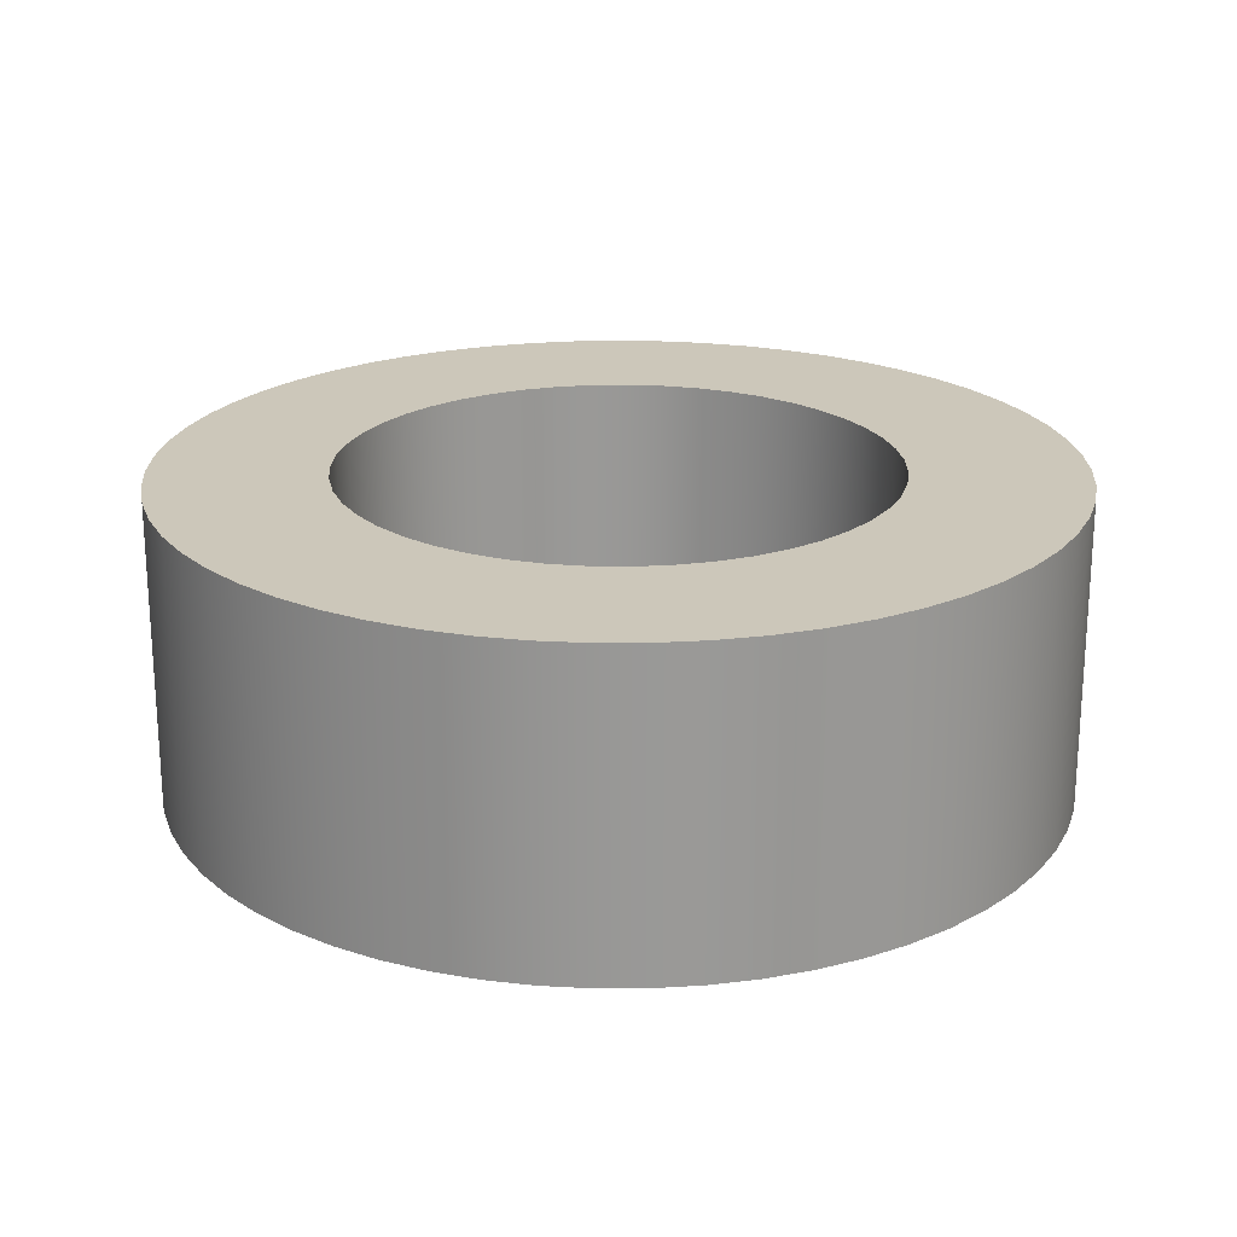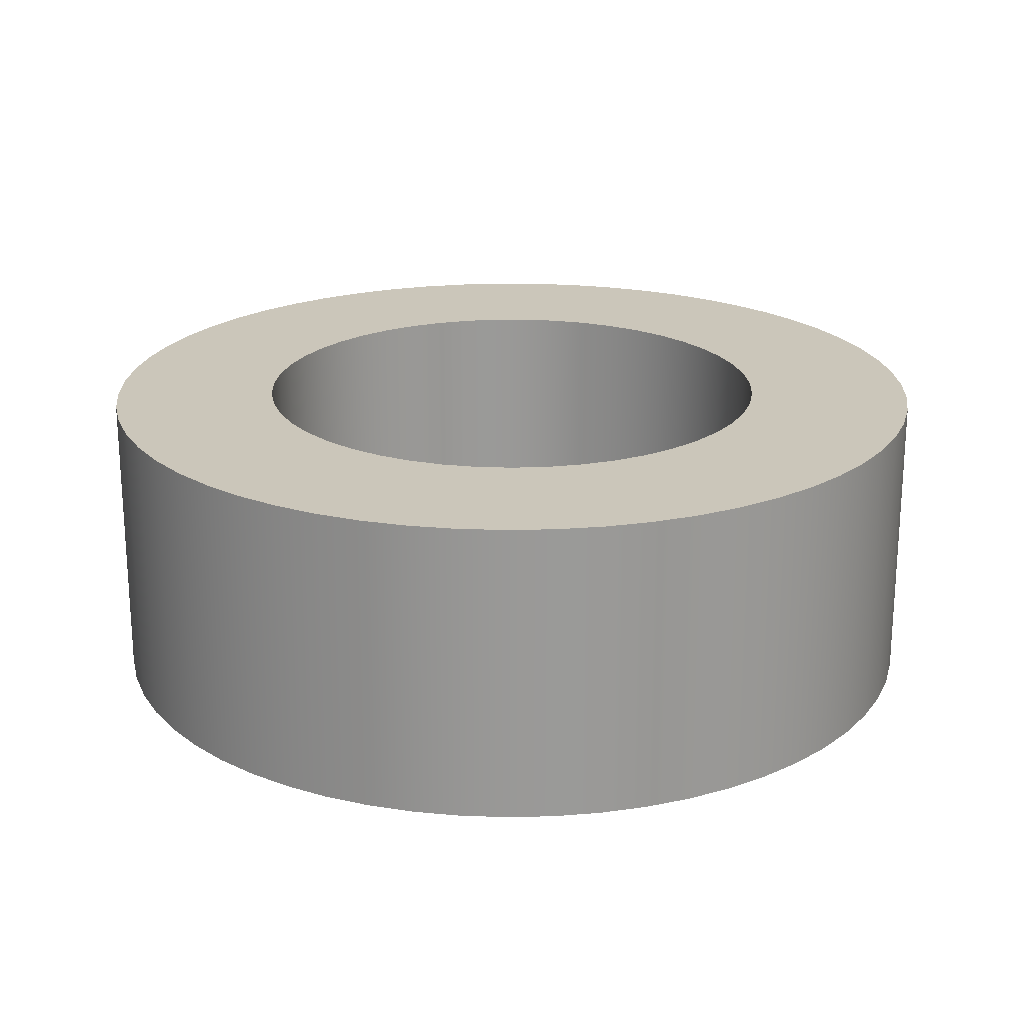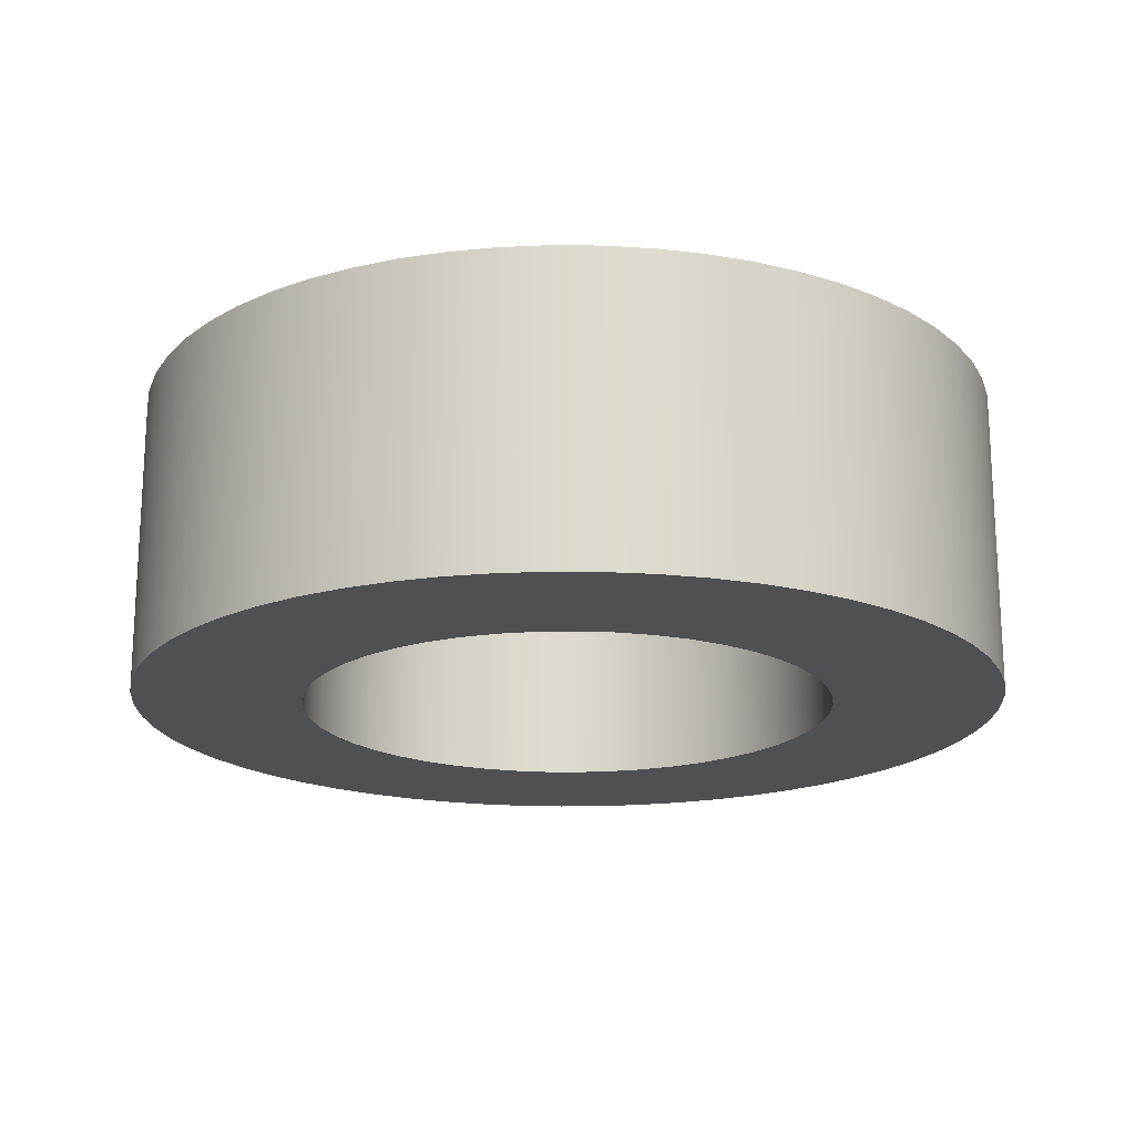
<metadata>
{"format":"obj","ext":"obj","renderer":"f3d","projection":"perspective","resolution":1024,"background":"white","views":[{"elev":21.5,"azim":-38.5,"up":"+Z"},{"elev":21.2,"azim":93.7,"up":"+Z"},{"elev":-18.7,"azim":46.3,"up":"+Z"}]}
</metadata>
<code>
v -0.3 -3.674e-17 0.34
v -0.2973 -0.03999 0.34
v -0.2893 -0.07926 0.34
v -0.2762 -0.1171 0.34
v -0.2581 -0.1529 0.34
v -0.2354 -0.1859 0.34
v -0.2086 -0.2156 0.34
v -0.178 -0.2415 0.34
v -0.1442 -0.2631 0.34
v -0.1078 -0.28 0.34
v -0.06955 -0.2918 0.34
v -0.03003 -0.2985 0.34
v 0.01002 -0.2998 0.34
v 0.0499 -0.2958 0.34
v 0.08888 -0.2865 0.34
v 0.1263 -0.2721 0.34
v 0.1614 -0.2529 0.34
v 0.1937 -0.2291 0.34
v 0.2225 -0.2012 0.34
v 0.2473 -0.1698 0.34
v 0.2678 -0.1353 0.34
v 0.2834 -0.09841 0.34
v 0.294 -0.05976 0.34
v 0.2993 -0.02004 0.34
v 0.2993 0.02004 0.34
v 0.294 0.05976 0.34
v 0.2834 0.09841 0.34
v 0.2678 0.1353 0.34
v 0.2473 0.1698 0.34
v 0.2225 0.2012 0.34
v 0.1937 0.2291 0.34
v 0.1614 0.2529 0.34
v 0.1263 0.2721 0.34
v 0.08888 0.2865 0.34
v 0.0499 0.2958 0.34
v 0.01002 0.2998 0.34
v -0.03003 0.2985 0.34
v -0.06955 0.2918 0.34
v -0.1078 0.28 0.34
v -0.1442 0.2631 0.34
v -0.178 0.2415 0.34
v -0.2086 0.2156 0.34
v -0.2354 0.1859 0.34
v -0.2581 0.1529 0.34
v -0.2762 0.1171 0.34
v -0.2893 0.07926 0.34
v -0.2973 0.03999 0.34
v -0.3 -3.674e-17 0
v -0.2973 0.03999 0
v -0.2893 0.07926 0
v -0.2762 0.1171 0
v -0.2581 0.1529 0
v -0.2354 0.1859 0
v -0.2086 0.2156 0
v -0.178 0.2415 0
v -0.1442 0.2631 0
v -0.1078 0.28 0
v -0.06955 0.2918 0
v -0.03003 0.2985 0
v 0.01002 0.2998 0
v 0.0499 0.2958 0
v 0.08888 0.2865 0
v 0.1263 0.2721 0
v 0.1614 0.2529 0
v 0.1937 0.2291 0
v 0.2225 0.2012 0
v 0.2473 0.1698 0
v 0.2678 0.1353 0
v 0.2834 0.09841 0
v 0.294 0.05976 0
v 0.2993 0.02004 0
v 0.2993 -0.02004 0
v 0.294 -0.05976 0
v 0.2834 -0.09841 0
v 0.2678 -0.1353 0
v 0.2473 -0.1698 0
v 0.2225 -0.2012 0
v 0.1937 -0.2291 0
v 0.1614 -0.2529 0
v 0.1263 -0.2721 0
v 0.08888 -0.2865 0
v 0.0499 -0.2958 0
v 0.01002 -0.2998 0
v -0.03003 -0.2985 0
v -0.06955 -0.2918 0
v -0.1078 -0.28 0
v -0.1442 -0.2631 0
v -0.178 -0.2415 0
v -0.2086 -0.2156 0
v -0.2354 -0.1859 0
v -0.2581 -0.1529 0
v -0.2762 -0.1171 0
v -0.2893 -0.07926 0
v -0.2973 -0.03999 0
v -0.3 -3.674e-17 0.34
v -0.3 -3.674e-17 0
v -0.49 -6.001e-17 0.34
v -0.4872 0.05208 0.34
v -0.4789 0.1036 0.34
v -0.4652 0.1539 0.34
v -0.4462 0.2025 0.34
v -0.4222 0.2488 0.34
v -0.3933 0.2922 0.34
v -0.36 0.3324 0.34
v -0.3227 0.3688 0.34
v -0.2816 0.401 0.34
v -0.2374 0.4286 0.34
v -0.1905 0.4514 0.34
v -0.1415 0.4691 0.34
v -0.09079 0.4815 0.34
v -0.0391 0.4884 0.34
v 0.01304 0.4898 0.34
v 0.06504 0.4857 0.34
v 0.1163 0.476 0.34
v 0.1662 0.4609 0.34
v 0.2143 0.4407 0.34
v 0.2599 0.4154 0.34
v 0.3026 0.3854 0.34
v 0.3418 0.3511 0.34
v 0.3772 0.3127 0.34
v 0.4083 0.2709 0.34
v 0.4348 0.2259 0.34
v 0.4564 0.1784 0.34
v 0.4727 0.1289 0.34
v 0.4838 0.07794 0.34
v 0.4893 0.02608 0.34
v 0.4893 -0.02608 0.34
v 0.4838 -0.07794 0.34
v 0.4727 -0.1289 0.34
v 0.4564 -0.1784 0.34
v 0.4348 -0.2259 0.34
v 0.4083 -0.2709 0.34
v 0.3772 -0.3127 0.34
v 0.3418 -0.3511 0.34
v 0.3026 -0.3854 0.34
v 0.2599 -0.4154 0.34
v 0.2143 -0.4407 0.34
v 0.1662 -0.4609 0.34
v 0.1163 -0.476 0.34
v 0.06504 -0.4857 0.34
v 0.01304 -0.4898 0.34
v -0.0391 -0.4884 0.34
v -0.09079 -0.4815 0.34
v -0.1415 -0.4691 0.34
v -0.1905 -0.4514 0.34
v -0.2374 -0.4286 0.34
v -0.2816 -0.401 0.34
v -0.3227 -0.3688 0.34
v -0.36 -0.3324 0.34
v -0.3933 -0.2922 0.34
v -0.4222 -0.2488 0.34
v -0.4462 -0.2025 0.34
v -0.4652 -0.1539 0.34
v -0.4789 -0.1036 0.34
v -0.4872 -0.05208 0.34
v -0.49 -6.001e-17 0
v -0.4872 -0.05208 0
v -0.4789 -0.1036 0
v -0.4652 -0.1539 0
v -0.4462 -0.2025 0
v -0.4222 -0.2488 0
v -0.3933 -0.2922 0
v -0.36 -0.3324 0
v -0.3227 -0.3688 0
v -0.2816 -0.401 0
v -0.2374 -0.4286 0
v -0.1905 -0.4514 0
v -0.1415 -0.4691 0
v -0.09079 -0.4815 0
v -0.0391 -0.4884 0
v 0.01304 -0.4898 0
v 0.06504 -0.4857 0
v 0.1163 -0.476 0
v 0.1662 -0.4609 0
v 0.2143 -0.4407 0
v 0.2599 -0.4154 0
v 0.3026 -0.3854 0
v 0.3418 -0.3511 0
v 0.3772 -0.3127 0
v 0.4083 -0.2709 0
v 0.4348 -0.2259 0
v 0.4564 -0.1784 0
v 0.4727 -0.1289 0
v 0.4838 -0.07794 0
v 0.4893 -0.02608 0
v 0.4893 0.02608 0
v 0.4838 0.07794 0
v 0.4727 0.1289 0
v 0.4564 0.1784 0
v 0.4348 0.2259 0
v 0.4083 0.2709 0
v 0.3772 0.3127 0
v 0.3418 0.3511 0
v 0.3026 0.3854 0
v 0.2599 0.4154 0
v 0.2143 0.4407 0
v 0.1662 0.4609 0
v 0.1163 0.476 0
v 0.06504 0.4857 0
v 0.01304 0.4898 0
v -0.0391 0.4884 0
v -0.09079 0.4815 0
v -0.1415 0.4691 0
v -0.1905 0.4514 0
v -0.2374 0.4286 0
v -0.2816 0.401 0
v -0.3227 0.3688 0
v -0.36 0.3324 0
v -0.3933 0.2922 0
v -0.4222 0.2488 0
v -0.4462 0.2025 0
v -0.4652 0.1539 0
v -0.4789 0.1036 0
v -0.4872 0.05208 0
v -0.49 -6.001e-17 0
v -0.49 -6.001e-17 0.34
v -0.3 -3.674e-17 0.34
v -0.2973 0.03999 0.34
v -0.2893 0.07926 0.34
v -0.2762 0.1171 0.34
v -0.2581 0.1529 0.34
v -0.2354 0.1859 0.34
v -0.2086 0.2156 0.34
v -0.178 0.2415 0.34
v -0.1442 0.2631 0.34
v -0.1078 0.28 0.34
v -0.06955 0.2918 0.34
v -0.03003 0.2985 0.34
v 0.01002 0.2998 0.34
v 0.0499 0.2958 0.34
v 0.08888 0.2865 0.34
v 0.1263 0.2721 0.34
v 0.1614 0.2529 0.34
v 0.1937 0.2291 0.34
v 0.2225 0.2012 0.34
v 0.2473 0.1698 0.34
v 0.2678 0.1353 0.34
v 0.2834 0.09841 0.34
v 0.294 0.05976 0.34
v 0.2993 0.02004 0.34
v 0.2993 -0.02004 0.34
v 0.294 -0.05976 0.34
v 0.2834 -0.09841 0.34
v 0.2678 -0.1353 0.34
v 0.2473 -0.1698 0.34
v 0.2225 -0.2012 0.34
v 0.1937 -0.2291 0.34
v 0.1614 -0.2529 0.34
v 0.1263 -0.2721 0.34
v 0.08888 -0.2865 0.34
v 0.0499 -0.2958 0.34
v 0.01002 -0.2998 0.34
v -0.03003 -0.2985 0.34
v -0.06955 -0.2918 0.34
v -0.1078 -0.28 0.34
v -0.1442 -0.2631 0.34
v -0.178 -0.2415 0.34
v -0.2086 -0.2156 0.34
v -0.2354 -0.1859 0.34
v -0.2581 -0.1529 0.34
v -0.2762 -0.1171 0.34
v -0.2893 -0.07926 0.34
v -0.2973 -0.03999 0.34
v -0.49 -6.001e-17 0.34
v -0.4872 -0.05208 0.34
v -0.4789 -0.1036 0.34
v -0.4652 -0.1539 0.34
v -0.4462 -0.2025 0.34
v -0.4222 -0.2488 0.34
v -0.3933 -0.2922 0.34
v -0.36 -0.3324 0.34
v -0.3227 -0.3688 0.34
v -0.2816 -0.401 0.34
v -0.2374 -0.4286 0.34
v -0.1905 -0.4514 0.34
v -0.1415 -0.4691 0.34
v -0.09079 -0.4815 0.34
v -0.0391 -0.4884 0.34
v 0.01304 -0.4898 0.34
v 0.06504 -0.4857 0.34
v 0.1163 -0.476 0.34
v 0.1662 -0.4609 0.34
v 0.2143 -0.4407 0.34
v 0.2599 -0.4154 0.34
v 0.3026 -0.3854 0.34
v 0.3418 -0.3511 0.34
v 0.3772 -0.3127 0.34
v 0.4083 -0.2709 0.34
v 0.4348 -0.2259 0.34
v 0.4564 -0.1784 0.34
v 0.4727 -0.1289 0.34
v 0.4838 -0.07794 0.34
v 0.4893 -0.02608 0.34
v 0.4893 0.02608 0.34
v 0.4838 0.07794 0.34
v 0.4727 0.1289 0.34
v 0.4564 0.1784 0.34
v 0.4348 0.2259 0.34
v 0.4083 0.2709 0.34
v 0.3772 0.3127 0.34
v 0.3418 0.3511 0.34
v 0.3026 0.3854 0.34
v 0.2599 0.4154 0.34
v 0.2143 0.4407 0.34
v 0.1662 0.4609 0.34
v 0.1163 0.476 0.34
v 0.06504 0.4857 0.34
v 0.01304 0.4898 0.34
v -0.0391 0.4884 0.34
v -0.09079 0.4815 0.34
v -0.1415 0.4691 0.34
v -0.1905 0.4514 0.34
v -0.2374 0.4286 0.34
v -0.2816 0.401 0.34
v -0.3227 0.3688 0.34
v -0.36 0.3324 0.34
v -0.3933 0.2922 0.34
v -0.4222 0.2488 0.34
v -0.4462 0.2025 0.34
v -0.4652 0.1539 0.34
v -0.4789 0.1036 0.34
v -0.4872 0.05208 0.34
v -0.3 -3.674e-17 0
v -0.2973 -0.03999 0
v -0.2893 -0.07926 0
v -0.2762 -0.1171 0
v -0.2581 -0.1529 0
v -0.2354 -0.1859 0
v -0.2086 -0.2156 0
v -0.178 -0.2415 0
v -0.1442 -0.2631 0
v -0.1078 -0.28 0
v -0.06955 -0.2918 0
v -0.03003 -0.2985 0
v 0.01002 -0.2998 0
v 0.0499 -0.2958 0
v 0.08888 -0.2865 0
v 0.1263 -0.2721 0
v 0.1614 -0.2529 0
v 0.1937 -0.2291 0
v 0.2225 -0.2012 0
v 0.2473 -0.1698 0
v 0.2678 -0.1353 0
v 0.2834 -0.09841 0
v 0.294 -0.05976 0
v 0.2993 -0.02004 0
v 0.2993 0.02004 0
v 0.294 0.05976 0
v 0.2834 0.09841 0
v 0.2678 0.1353 0
v 0.2473 0.1698 0
v 0.2225 0.2012 0
v 0.1937 0.2291 0
v 0.1614 0.2529 0
v 0.1263 0.2721 0
v 0.08888 0.2865 0
v 0.0499 0.2958 0
v 0.01002 0.2998 0
v -0.03003 0.2985 0
v -0.06955 0.2918 0
v -0.1078 0.28 0
v -0.1442 0.2631 0
v -0.178 0.2415 0
v -0.2086 0.2156 0
v -0.2354 0.1859 0
v -0.2581 0.1529 0
v -0.2762 0.1171 0
v -0.2893 0.07926 0
v -0.2973 0.03999 0
v -0.49 -6.001e-17 0
v -0.4872 0.05208 0
v -0.4789 0.1036 0
v -0.4652 0.1539 0
v -0.4462 0.2025 0
v -0.4222 0.2488 0
v -0.3933 0.2922 0
v -0.36 0.3324 0
v -0.3227 0.3688 0
v -0.2816 0.401 0
v -0.2374 0.4286 0
v -0.1905 0.4514 0
v -0.1415 0.4691 0
v -0.09079 0.4815 0
v -0.0391 0.4884 0
v 0.01304 0.4898 0
v 0.06504 0.4857 0
v 0.1163 0.476 0
v 0.1662 0.4609 0
v 0.2143 0.4407 0
v 0.2599 0.4154 0
v 0.3026 0.3854 0
v 0.3418 0.3511 0
v 0.3772 0.3127 0
v 0.4083 0.2709 0
v 0.4348 0.2259 0
v 0.4564 0.1784 0
v 0.4727 0.1289 0
v 0.4838 0.07794 0
v 0.4893 0.02608 0
v 0.4893 -0.02608 0
v 0.4838 -0.07794 0
v 0.4727 -0.1289 0
v 0.4564 -0.1784 0
v 0.4348 -0.2259 0
v 0.4083 -0.2709 0
v 0.3772 -0.3127 0
v 0.3418 -0.3511 0
v 0.3026 -0.3854 0
v 0.2599 -0.4154 0
v 0.2143 -0.4407 0
v 0.1662 -0.4609 0
v 0.1163 -0.476 0
v 0.06504 -0.4857 0
v 0.01304 -0.4898 0
v -0.0391 -0.4884 0
v -0.09079 -0.4815 0
v -0.1415 -0.4691 0
v -0.1905 -0.4514 0
v -0.2374 -0.4286 0
v -0.2816 -0.401 0
v -0.3227 -0.3688 0
v -0.36 -0.3324 0
v -0.3933 -0.2922 0
v -0.4222 -0.2488 0
v -0.4462 -0.2025 0
v -0.4652 -0.1539 0
v -0.4789 -0.1036 0
v -0.4872 -0.05208 0
g 4aaba49a-e362-11ea-8d10-54bf646e7e1f
f 2 94 1
f 1 94 96
f 95 48 47
f 47 48 49
f 47 49 50
f 2 3 94
f 94 3 93
f 93 3 4
f 93 4 92
f 92 4 5
f 92 5 91
f 91 5 6
f 91 6 90
f 90 6 7
f 90 7 89
f 89 7 8
f 89 8 88
f 88 8 9
f 88 9 87
f 87 9 10
f 87 10 86
f 86 10 11
f 86 11 85
f 85 11 12
f 85 12 84
f 84 12 13
f 84 13 83
f 83 13 14
f 83 14 82
f 82 14 15
f 82 15 81
f 81 15 16
f 81 16 80
f 80 16 17
f 80 17 79
f 79 17 18
f 79 18 78
f 78 18 19
f 78 19 77
f 77 19 20
f 77 20 76
f 76 20 21
f 76 21 75
f 75 21 22
f 75 22 74
f 74 22 23
f 74 23 73
f 73 23 24
f 73 24 72
f 72 24 25
f 72 25 71
f 71 25 26
f 71 26 70
f 70 26 27
f 70 27 69
f 69 27 28
f 69 28 68
f 68 28 29
f 68 29 67
f 67 29 30
f 67 30 66
f 66 30 31
f 66 31 65
f 65 31 32
f 65 32 64
f 64 32 33
f 64 33 63
f 63 33 34
f 63 34 62
f 62 34 35
f 62 35 61
f 61 35 36
f 61 36 60
f 60 36 37
f 60 37 59
f 59 37 38
f 59 38 58
f 58 38 39
f 58 39 57
f 57 39 40
f 57 40 56
f 56 40 41
f 56 41 55
f 55 41 42
f 55 42 54
f 54 42 43
f 54 43 53
f 53 43 44
f 53 44 52
f 52 44 45
f 52 45 51
f 51 45 46
f 51 46 50
f 50 46 47
g 4aad7974-e362-11ea-9192-54bf646e7e1f
f 98 214 97
f 97 214 215
f 216 156 155
f 155 156 157
f 155 157 154
f 154 157 158
f 154 158 153
f 153 158 159
f 153 159 152
f 152 159 160
f 152 160 151
f 151 160 161
f 151 161 150
f 150 161 162
f 150 162 149
f 149 162 163
f 149 163 148
f 148 163 164
f 148 164 147
f 147 164 165
f 147 165 146
f 146 165 166
f 146 166 145
f 145 166 167
f 145 167 144
f 144 167 168
f 144 168 143
f 143 168 169
f 143 169 142
f 142 169 170
f 142 170 141
f 141 170 171
f 141 171 140
f 140 171 172
f 140 172 139
f 139 172 173
f 139 173 138
f 138 173 174
f 138 174 137
f 137 174 175
f 137 175 136
f 136 175 176
f 136 176 135
f 135 176 177
f 135 177 134
f 134 177 178
f 134 178 133
f 133 178 179
f 133 179 132
f 132 179 180
f 132 180 131
f 131 180 181
f 131 181 130
f 130 181 182
f 130 182 129
f 129 182 183
f 129 183 128
f 128 183 184
f 128 184 127
f 127 184 185
f 127 185 126
f 126 185 186
f 126 186 125
f 125 186 187
f 125 187 124
f 124 187 188
f 124 188 123
f 123 188 189
f 123 189 122
f 122 189 190
f 122 190 121
f 121 190 191
f 121 191 120
f 120 191 192
f 120 192 119
f 119 192 193
f 119 193 118
f 118 193 194
f 118 194 117
f 117 194 195
f 117 195 116
f 116 195 196
f 116 196 115
f 115 196 197
f 115 197 114
f 114 197 198
f 114 198 113
f 113 198 199
f 113 199 112
f 112 199 200
f 112 200 111
f 111 200 201
f 111 201 110
f 110 201 202
f 110 202 109
f 109 202 203
f 109 203 108
f 108 203 204
f 108 204 107
f 107 204 205
f 107 205 106
f 106 205 206
f 106 206 105
f 105 206 207
f 105 207 104
f 104 207 208
f 104 208 103
f 103 208 209
f 103 209 102
f 102 209 210
f 102 210 101
f 101 210 211
f 101 211 100
f 100 211 212
f 100 212 99
f 99 212 213
f 99 213 98
f 98 213 214
g 4aaf4e62-e362-11ea-ae30-54bf646e7e1f
f 218 322 217
f 217 322 264
f 217 264 265
f 322 218 321
f 321 218 219
f 321 219 320
f 320 219 220
f 320 220 319
f 319 220 221
f 319 221 318
f 318 221 317
f 317 221 222
f 317 222 316
f 316 222 223
f 316 223 315
f 315 223 224
f 315 224 314
f 314 224 225
f 314 225 313
f 313 225 312
f 312 225 226
f 312 226 311
f 311 226 227
f 311 227 310
f 310 227 228
f 310 228 309
f 309 228 229
f 309 229 308
f 308 229 307
f 307 229 230
f 307 230 306
f 306 230 231
f 306 231 305
f 305 231 232
f 305 232 304
f 304 232 233
f 304 233 303
f 303 233 302
f 302 233 234
f 302 234 301
f 301 234 235
f 301 235 300
f 300 235 236
f 300 236 299
f 299 236 237
f 299 237 298
f 298 237 297
f 297 237 238
f 297 238 296
f 296 238 239
f 296 239 295
f 295 239 240
f 295 240 294
f 294 240 293
f 293 240 241
f 293 241 292
f 292 241 242
f 292 242 291
f 291 242 243
f 291 243 290
f 290 243 244
f 290 244 289
f 289 244 288
f 288 244 245
f 288 245 287
f 287 245 246
f 287 246 286
f 286 246 247
f 286 247 285
f 285 247 248
f 285 248 284
f 284 248 283
f 283 248 249
f 283 249 282
f 282 249 250
f 282 250 281
f 281 250 251
f 281 251 280
f 280 251 252
f 280 252 279
f 279 252 278
f 278 252 253
f 278 253 277
f 277 253 254
f 277 254 276
f 276 254 255
f 276 255 275
f 275 255 256
f 275 256 274
f 274 256 273
f 273 256 257
f 273 257 272
f 272 257 258
f 272 258 271
f 271 258 259
f 271 259 270
f 270 259 260
f 270 260 269
f 269 260 268
f 268 260 261
f 268 261 267
f 267 261 262
f 267 262 266
f 266 262 263
f 266 263 265
f 265 263 217
g 4ab12342-e362-11ea-8e52-54bf646e7e1f
f 324 428 323
f 323 428 370
f 323 370 371
f 428 324 427
f 427 324 325
f 427 325 426
f 426 325 326
f 426 326 425
f 425 326 327
f 425 327 424
f 424 327 423
f 423 327 328
f 423 328 422
f 422 328 329
f 422 329 421
f 421 329 330
f 421 330 420
f 420 330 331
f 420 331 419
f 419 331 418
f 418 331 332
f 418 332 417
f 417 332 333
f 417 333 416
f 416 333 334
f 416 334 415
f 415 334 335
f 415 335 414
f 414 335 413
f 413 335 336
f 413 336 412
f 412 336 337
f 412 337 411
f 411 337 338
f 411 338 410
f 410 338 339
f 410 339 409
f 409 339 408
f 408 339 340
f 408 340 407
f 407 340 341
f 407 341 406
f 406 341 342
f 406 342 405
f 405 342 343
f 405 343 404
f 404 343 403
f 403 343 344
f 403 344 402
f 402 344 345
f 402 345 401
f 401 345 346
f 401 346 400
f 400 346 347
f 400 347 399
f 399 347 398
f 398 347 348
f 398 348 397
f 397 348 349
f 397 349 396
f 396 349 350
f 396 350 395
f 395 350 394
f 394 350 351
f 394 351 393
f 393 351 352
f 393 352 392
f 392 352 353
f 392 353 391
f 391 353 354
f 391 354 390
f 390 354 389
f 389 354 355
f 389 355 388
f 388 355 356
f 388 356 387
f 387 356 357
f 387 357 386
f 386 357 358
f 386 358 385
f 385 358 384
f 384 358 359
f 384 359 383
f 383 359 360
f 383 360 382
f 382 360 361
f 382 361 381
f 381 361 362
f 381 362 380
f 380 362 379
f 379 362 363
f 379 363 378
f 378 363 364
f 378 364 377
f 377 364 365
f 377 365 376
f 376 365 366
f 376 366 375
f 375 366 374
f 374 366 367
f 374 367 373
f 373 367 368
f 373 368 372
f 372 368 369
f 372 369 371
f 371 369 323

</code>
